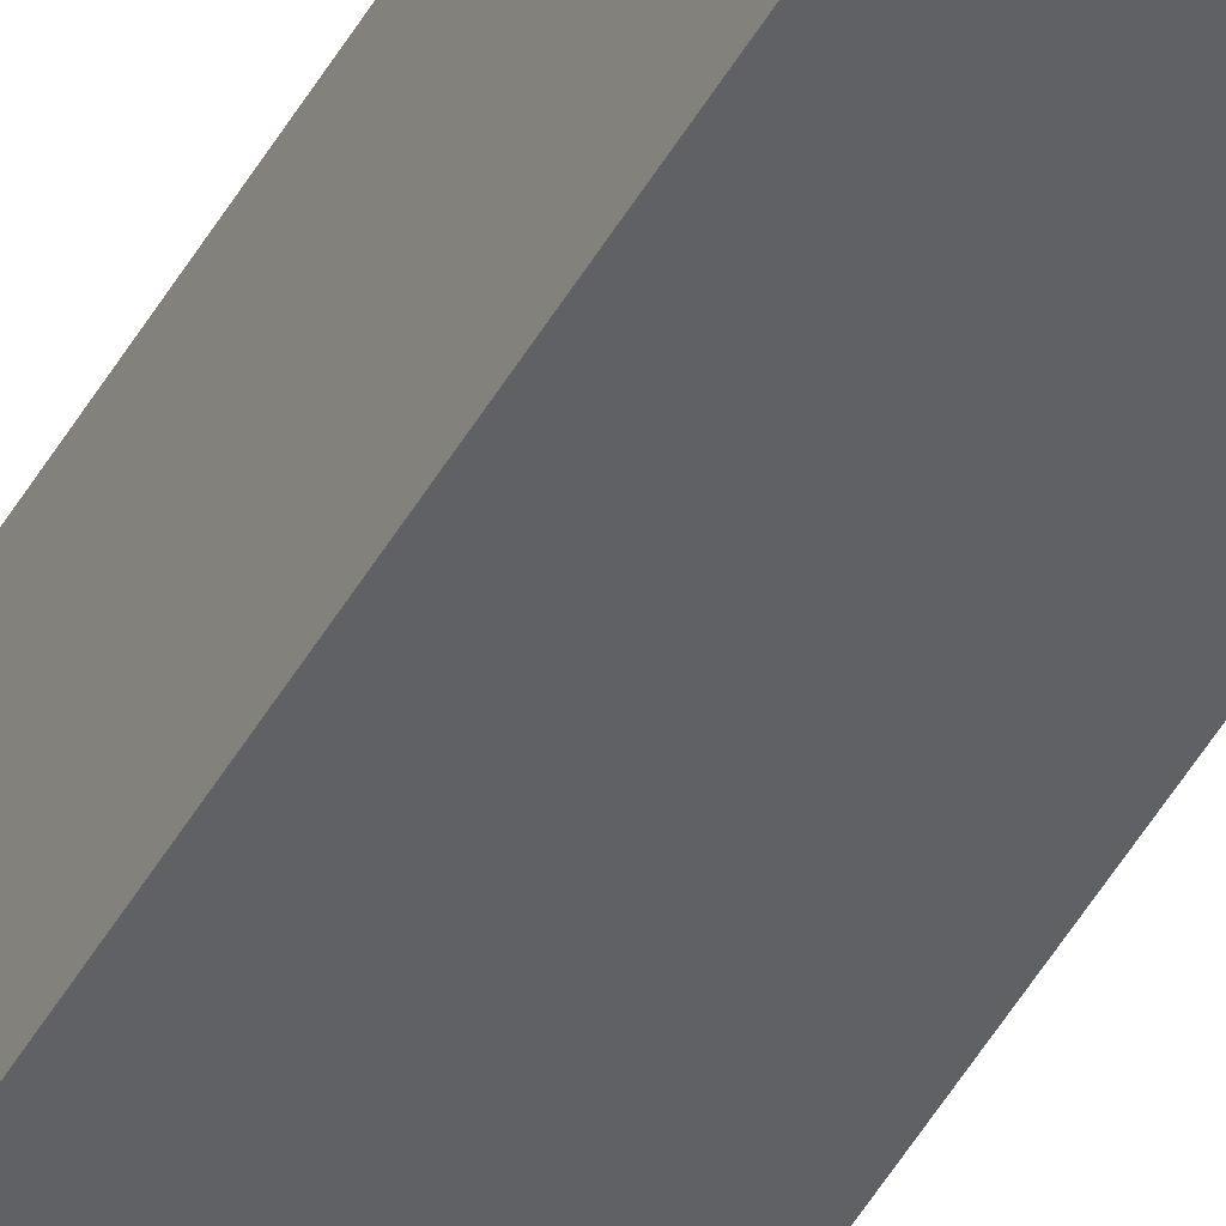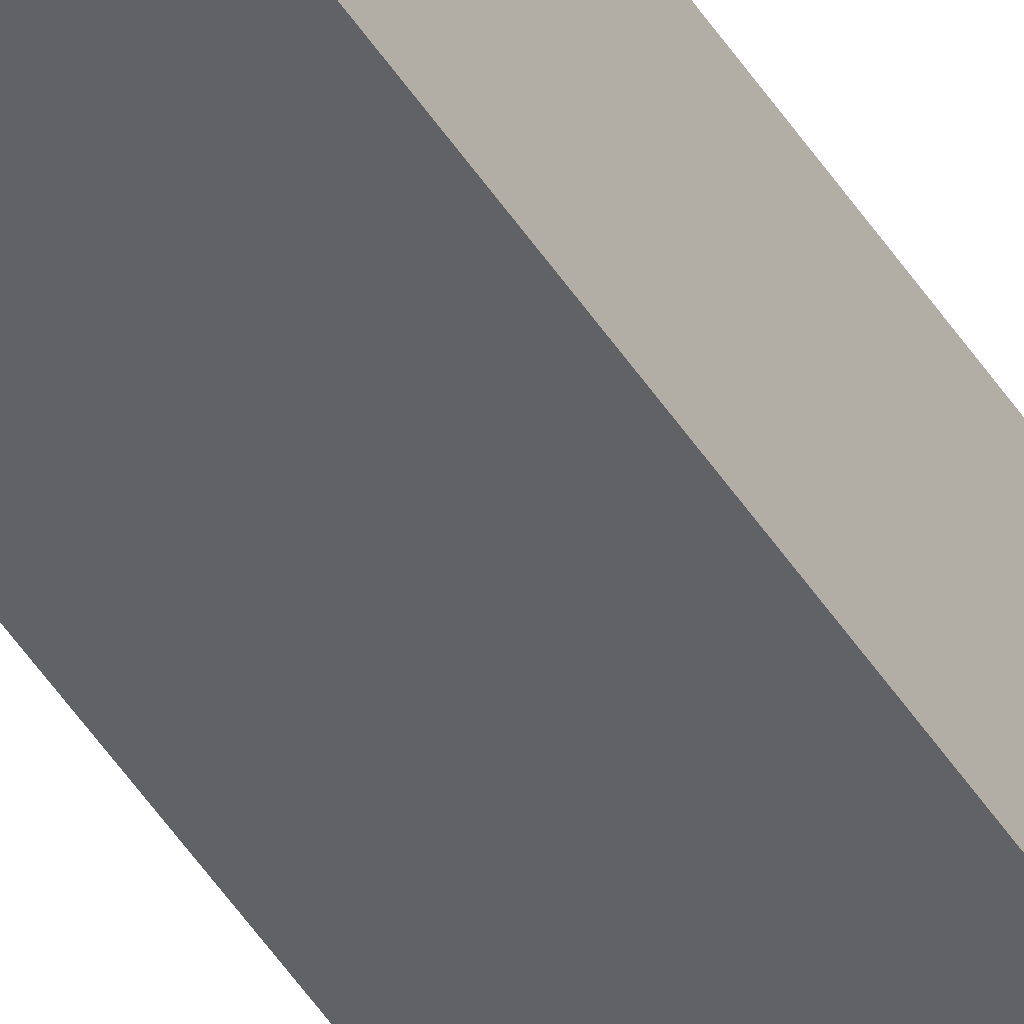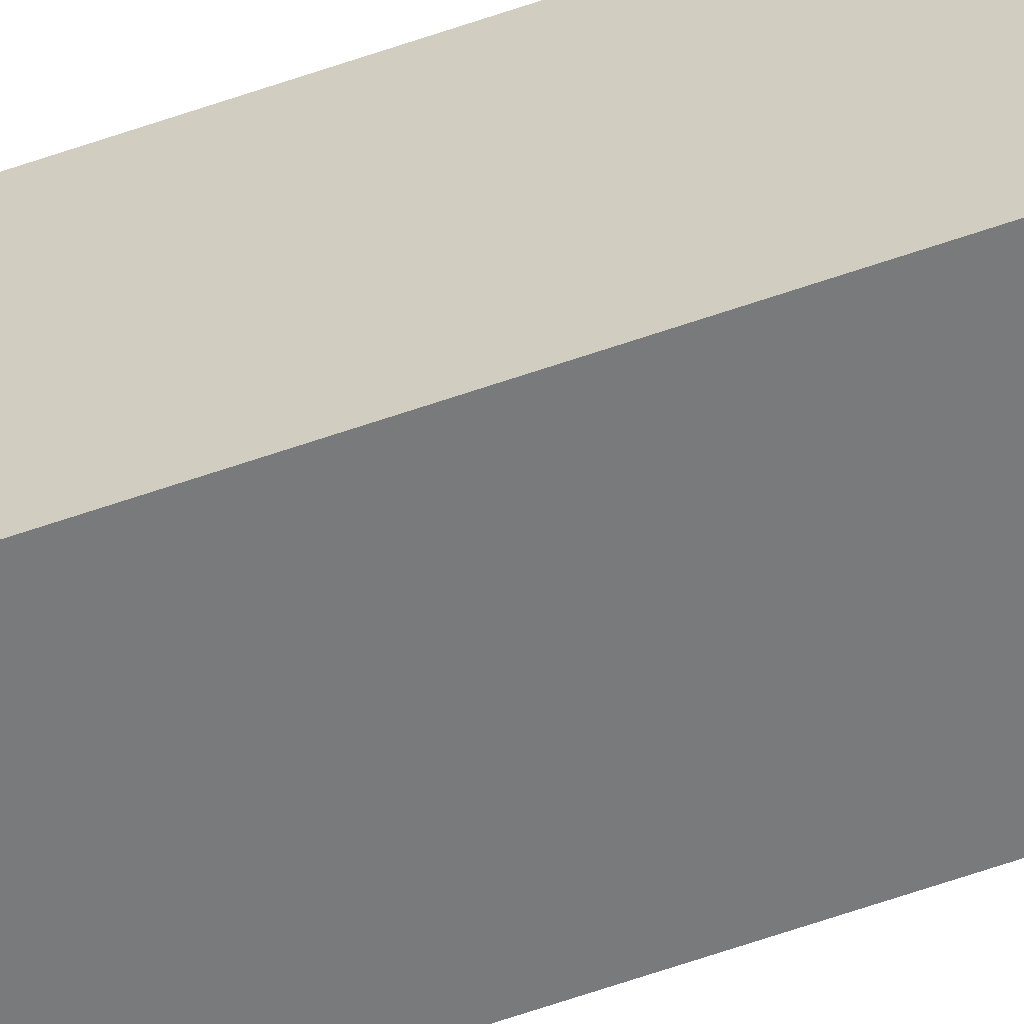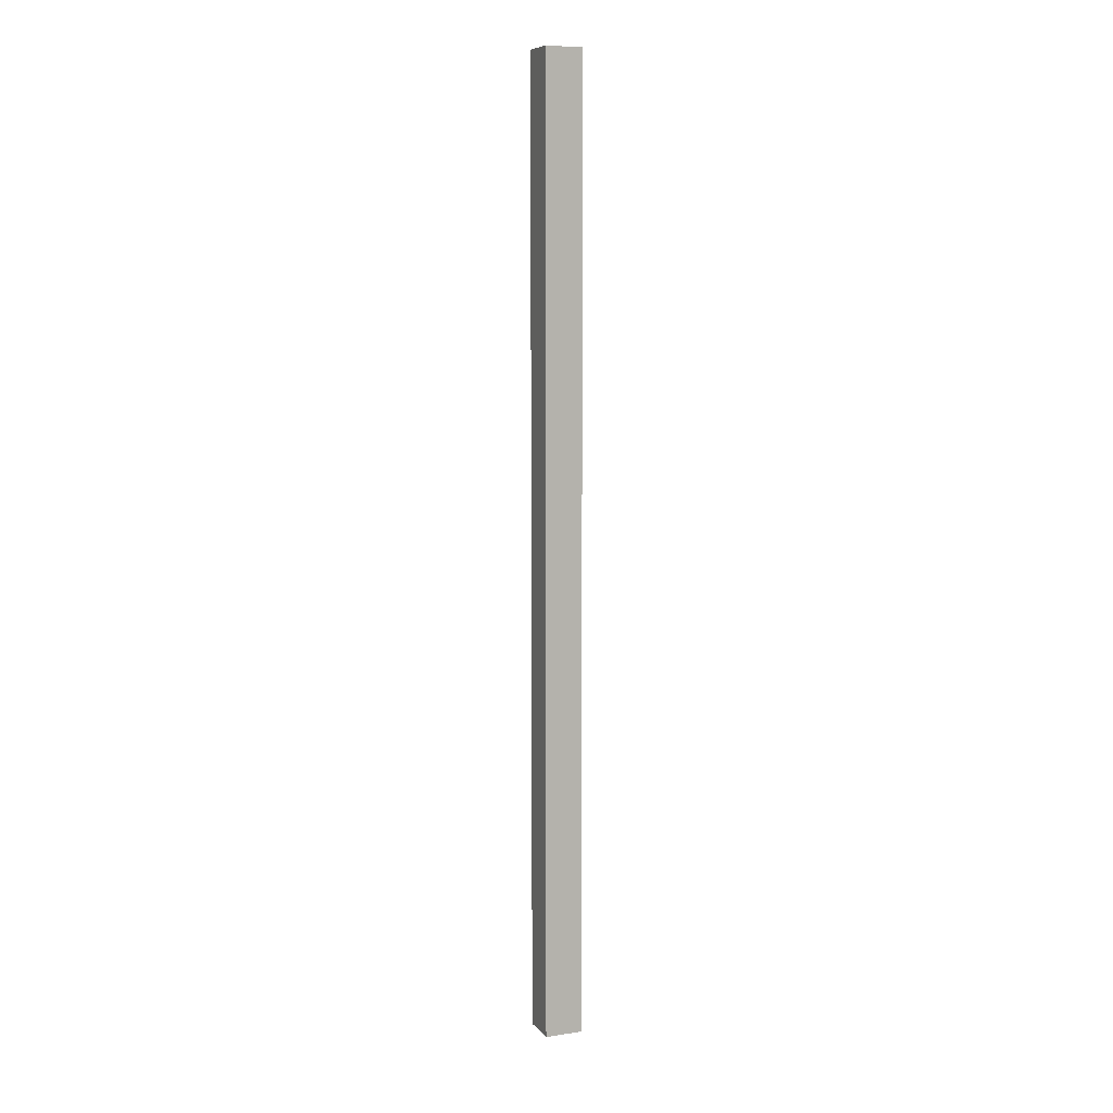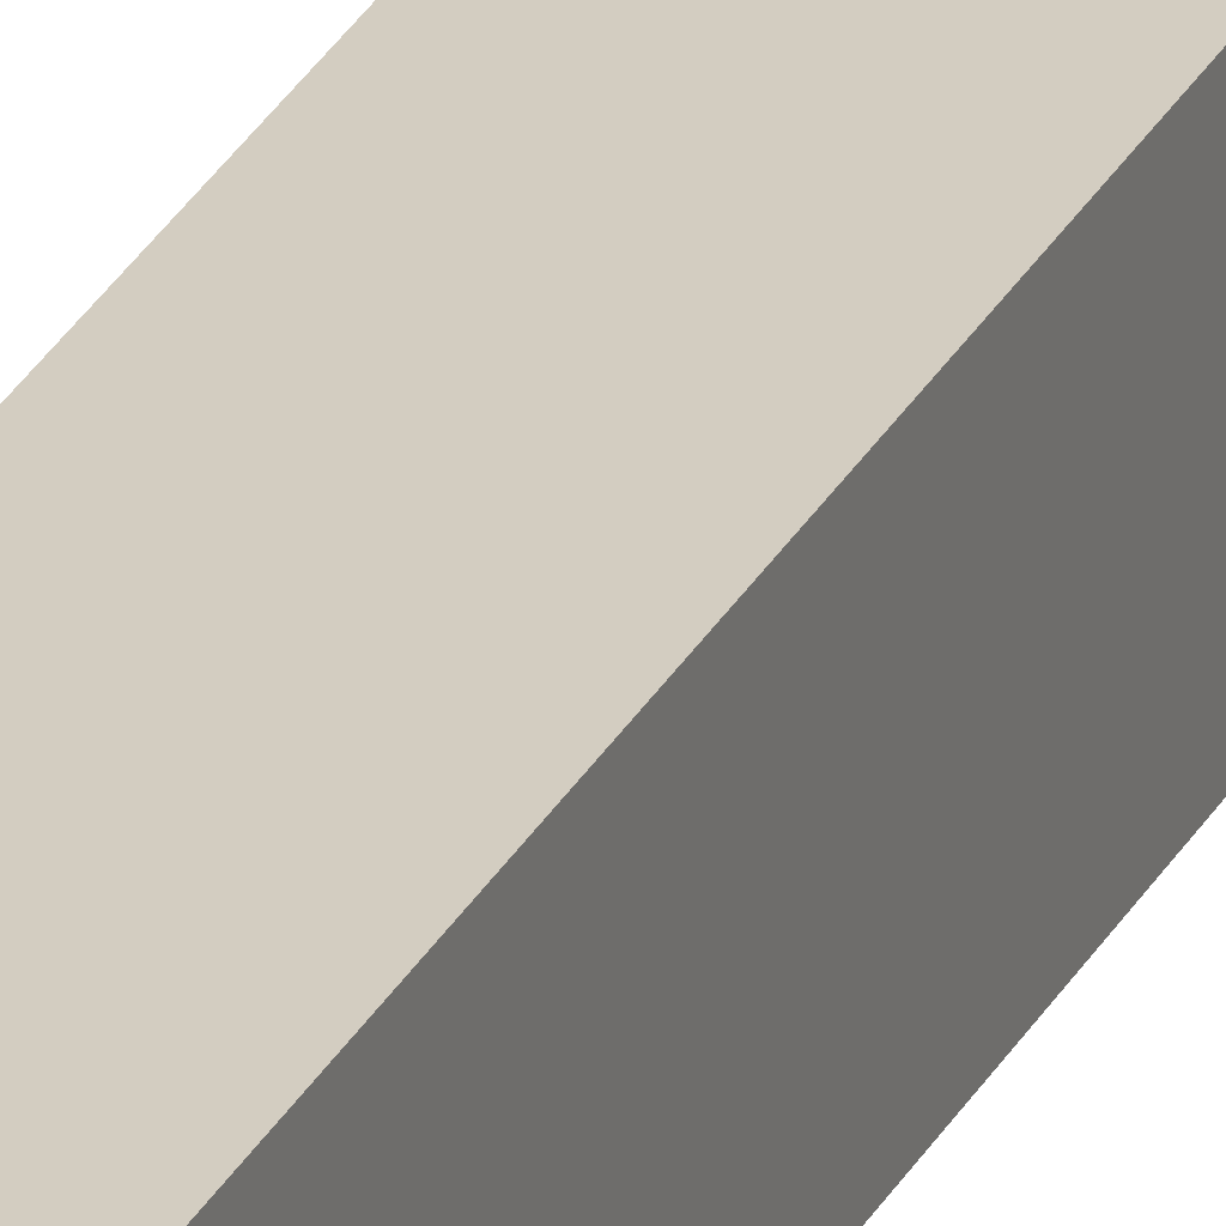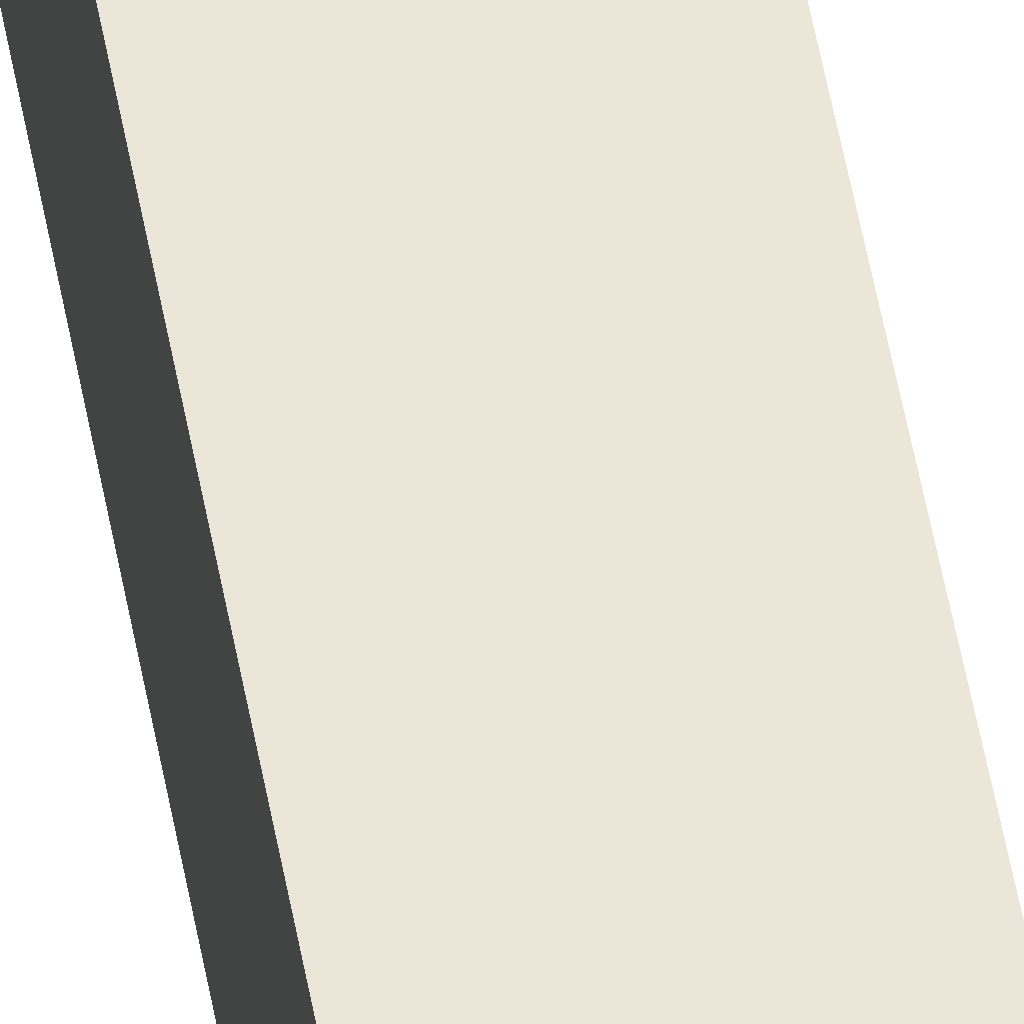
<metadata>
{"format":"obj","ext":"obj","renderer":"f3d","projection":"perspective","resolution":1024,"background":"white","views":[{"elev":-47.6,"azim":151.8,"up":"+Z"},{"elev":-50.7,"azim":-147.9,"up":"+Z"},{"elev":-58.0,"azim":110.3,"up":"+Z"},{"elev":8.4,"azim":67.7,"up":"+Y"},{"elev":24.8,"azim":-159.6,"up":"+Z"},{"elev":46.4,"azim":170.8,"up":"+Z"}]}
</metadata>
<code>
v -1.452 1.045 -0.04015
v -1.452 1.045 -0.06015
v -1.452 0.5355 -0.06015
v -1.452 0.5355 -0.04015
v -1.432 0.5355 -0.06015
v -1.432 1.045 -0.06015
v -1.432 1.045 -0.04015
v -1.432 0.5355 -0.04015
v -1.452 0.5355 -0.06015
v -1.432 0.5355 -0.06015
v -1.432 0.5355 -0.04015
v -1.452 0.5355 -0.04015
v -1.432 1.045 -0.04015
v -1.432 1.045 -0.06015
v -1.452 1.045 -0.06015
v -1.452 1.045 -0.04015
v -1.432 0.5355 -0.04015
v -1.432 1.045 -0.04015
v -1.452 1.045 -0.04015
v -1.452 0.5355 -0.04015
v -1.452 1.045 -0.06015
v -1.432 1.045 -0.06015
v -1.432 0.5355 -0.06015
v -1.452 0.5355 -0.06015
f 1 2 3
f 1 3 4
f 5 6 7
f 5 7 8
f 9 10 11
f 9 11 12
f 13 14 15
f 13 15 16
f 17 18 19
f 17 19 20
f 21 22 23
f 21 23 24

</code>
